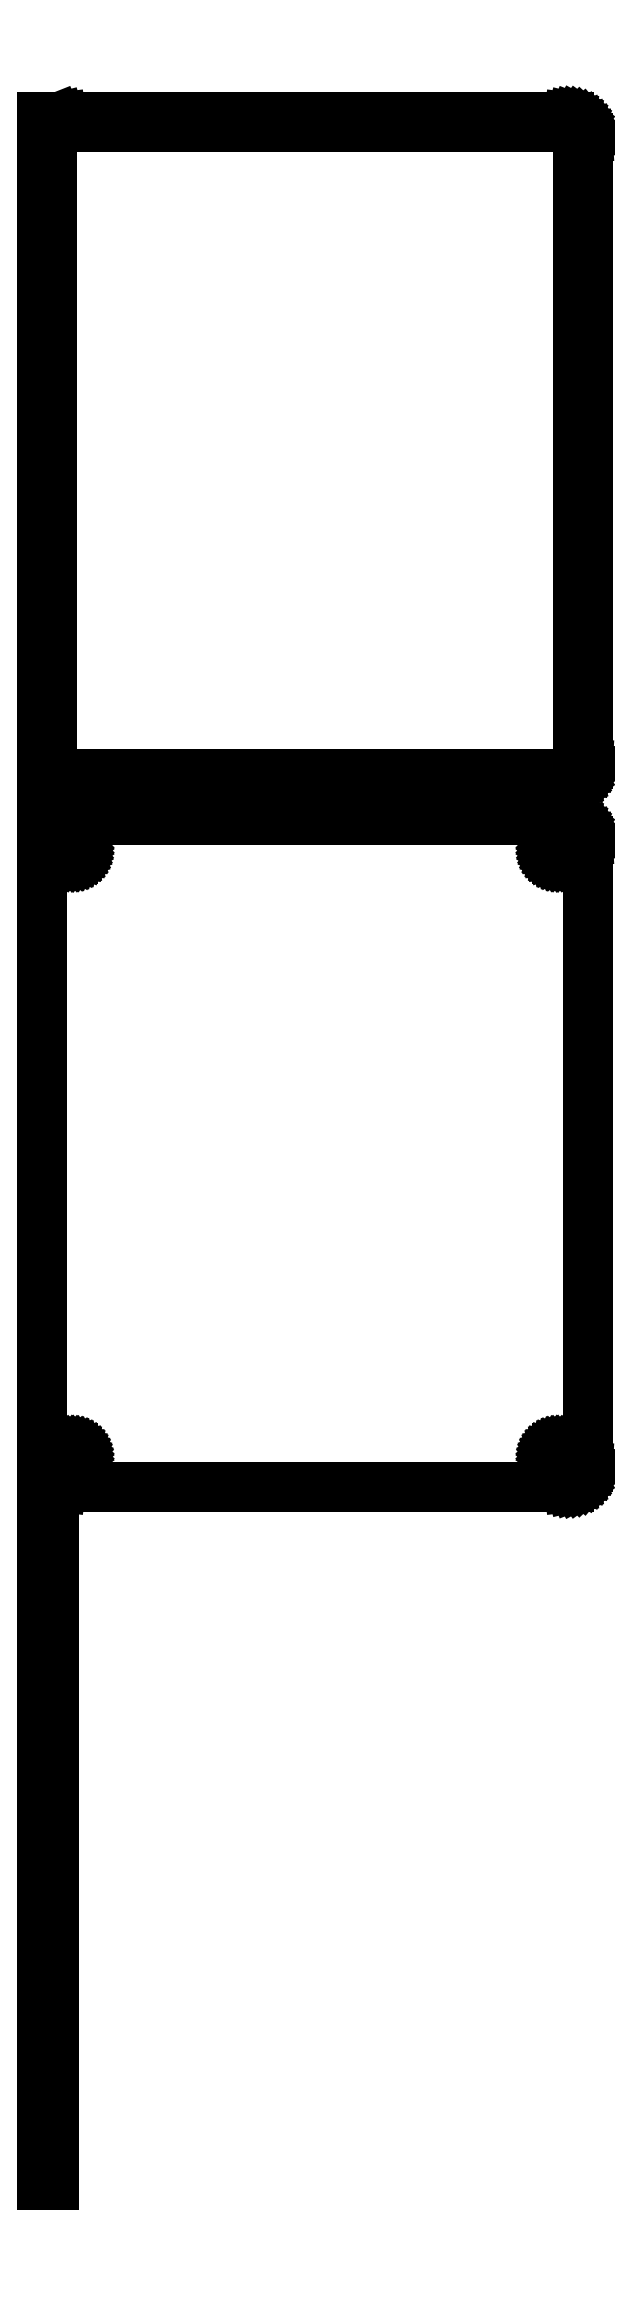
<metadata>
{"format":"dxf","ext":"dxf","renderer":"ezdxf+matplotlib","layout":"modelspace","background":"white","min_lineweight":24,"dpi":150}
</metadata>
<code>
0
SECTION
2
ENTITIES
0
LINE
8
0
10
-64.5
20
439.9
11
-64.05
21
439.7
0
LINE
8
0
10
-64.05
20
439.7
11
-63.44
21
439.6
0
LINE
8
0
10
-63.44
20
439.6
11
-62.81
21
439.5
0
LINE
8
0
10
-62.81
20
439.5
11
62.81
21
439.5
0
LINE
8
0
10
62.81
20
439.5
11
63.44
21
439.6
0
LINE
8
0
10
63.44
20
439.6
11
64.05
21
439.7
0
LINE
8
0
10
64.05
20
439.7
11
64.63
21
440
0
LINE
8
0
10
64.63
20
440
11
65.18
21
440.3
0
LINE
8
0
10
65.18
20
440.3
11
65.69
21
440.6
0
LINE
8
0
10
65.69
20
440.6
11
66.14
21
441.1
0
LINE
8
0
10
66.14
20
441.1
11
66.55
21
441.6
0
LINE
8
0
10
66.55
20
441.6
11
66.88
21
442.1
0
LINE
8
0
10
66.88
20
442.1
11
67.15
21
442.7
0
LINE
8
0
10
67.15
20
442.7
11
67.34
21
443.3
0
LINE
8
0
10
67.34
20
443.3
11
67.46
21
443.9
0
LINE
8
0
10
67.46
20
443.9
11
67.5
21
444.5
0
LINE
8
0
10
67.5
20
444.5
11
67.5
21
599.5
0
LINE
8
0
10
67.5
20
599.5
11
67.46
21
600.1
0
LINE
8
0
10
67.46
20
600.1
11
67.34
21
600.7
0
LINE
8
0
10
67.34
20
600.7
11
67.15
21
601.3
0
LINE
8
0
10
67.15
20
601.3
11
66.88
21
601.9
0
LINE
8
0
10
66.88
20
601.9
11
66.55
21
602.4
0
LINE
8
0
10
66.55
20
602.4
11
66.14
21
602.9
0
LINE
8
0
10
66.14
20
602.9
11
65.69
21
603.4
0
LINE
8
0
10
65.69
20
603.4
11
65.18
21
603.7
0
LINE
8
0
10
65.18
20
603.7
11
64.63
21
604
0
LINE
8
0
10
64.63
20
604
11
64.05
21
604.3
0
LINE
8
0
10
64.05
20
604.3
11
63.44
21
604.4
0
LINE
8
0
10
63.44
20
604.4
11
62.81
21
604.5
0
LINE
8
0
10
62.81
20
604.5
11
-62.81
21
604.5
0
LINE
8
0
10
-62.81
20
604.5
11
-63.44
21
604.4
0
LINE
8
0
10
-63.44
20
604.4
11
-64.05
21
604.3
0
LINE
8
0
10
-64.05
20
604.3
11
-64.5
21
604.1
0
LINE
8
0
10
-64.5
20
604.1
11
-64.5
21
604.5
0
LINE
8
0
10
-64.5
20
604.5
11
-67.5
21
604.5
0
LINE
8
0
10
-67.5
20
604.5
11
-67.5
21
439.5
0
LINE
8
0
10
-67.5
20
439.5
11
-64.5
21
439.5
0
LINE
8
0
10
-64.5
20
439.5
11
-64.5
21
439.9
0
LINE
8
0
10
-62.2
20
441.9
11
-62.58
21
441.9
0
LINE
8
0
10
-62.58
20
441.9
11
-62.96
21
442
0
LINE
8
0
10
-62.96
20
442
11
-63.33
21
442.2
0
LINE
8
0
10
-63.33
20
442.2
11
-63.67
21
442.4
0
LINE
8
0
10
-63.67
20
442.4
11
-63.98
21
442.6
0
LINE
8
0
10
-63.98
20
442.6
11
-64.27
21
442.9
0
LINE
8
0
10
-64.27
20
442.9
11
-64.52
21
443.2
0
LINE
8
0
10
-64.52
20
443.2
11
-64.73
21
443.5
0
LINE
8
0
10
-64.73
20
443.5
11
-64.89
21
443.9
0
LINE
8
0
10
-64.89
20
443.9
11
-65.02
21
444.2
0
LINE
8
0
10
-65.02
20
444.2
11
-65.09
21
444.6
0
LINE
8
0
10
-65.09
20
444.6
11
-65.11
21
445
0
LINE
8
0
10
-65.11
20
445
11
-65.11
21
599
0
LINE
8
0
10
-65.11
20
599
11
-65.09
21
599.4
0
LINE
8
0
10
-65.09
20
599.4
11
-65.02
21
599.8
0
LINE
8
0
10
-65.02
20
599.8
11
-64.89
21
600.1
0
LINE
8
0
10
-64.89
20
600.1
11
-64.73
21
600.5
0
LINE
8
0
10
-64.73
20
600.5
11
-64.52
21
600.8
0
LINE
8
0
10
-64.52
20
600.8
11
-64.27
21
601.1
0
LINE
8
0
10
-64.27
20
601.1
11
-63.98
21
601.4
0
LINE
8
0
10
-63.98
20
601.4
11
-63.67
21
601.6
0
LINE
8
0
10
-63.67
20
601.6
11
-63.33
21
601.8
0
LINE
8
0
10
-63.33
20
601.8
11
-62.96
21
602
0
LINE
8
0
10
-62.96
20
602
11
-62.58
21
602.1
0
LINE
8
0
10
-62.58
20
602.1
11
-62.2
21
602.1
0
LINE
8
0
10
-62.2
20
602.1
11
62.2
21
602.1
0
LINE
8
0
10
62.2
20
602.1
11
62.58
21
602.1
0
LINE
8
0
10
62.58
20
602.1
11
62.96
21
602
0
LINE
8
0
10
62.96
20
602
11
63.33
21
601.8
0
LINE
8
0
10
63.33
20
601.8
11
63.67
21
601.6
0
LINE
8
0
10
63.67
20
601.6
11
63.98
21
601.4
0
LINE
8
0
10
63.98
20
601.4
11
64.27
21
601.1
0
LINE
8
0
10
64.27
20
601.1
11
64.52
21
600.8
0
LINE
8
0
10
64.52
20
600.8
11
64.73
21
600.5
0
LINE
8
0
10
64.73
20
600.5
11
64.89
21
600.1
0
LINE
8
0
10
64.89
20
600.1
11
65.02
21
599.8
0
LINE
8
0
10
65.02
20
599.8
11
65.09
21
599.4
0
LINE
8
0
10
65.09
20
599.4
11
65.11
21
599
0
LINE
8
0
10
65.11
20
599
11
65.11
21
445
0
LINE
8
0
10
65.11
20
445
11
65.09
21
444.6
0
LINE
8
0
10
65.09
20
444.6
11
65.02
21
444.2
0
LINE
8
0
10
65.02
20
444.2
11
64.89
21
443.9
0
LINE
8
0
10
64.89
20
443.9
11
64.73
21
443.5
0
LINE
8
0
10
64.73
20
443.5
11
64.52
21
443.2
0
LINE
8
0
10
64.52
20
443.2
11
64.27
21
442.9
0
LINE
8
0
10
64.27
20
442.9
11
63.98
21
442.6
0
LINE
8
0
10
63.98
20
442.6
11
63.67
21
442.4
0
LINE
8
0
10
63.67
20
442.4
11
63.33
21
442.2
0
LINE
8
0
10
63.33
20
442.2
11
62.96
21
442
0
LINE
8
0
10
62.96
20
442
11
62.58
21
441.9
0
LINE
8
0
10
62.58
20
441.9
11
62.2
21
441.9
0
LINE
8
0
10
62.2
20
441.9
11
-62.2
21
441.9
0
LINE
8
0
10
63.44
20
265.6
11
64.05
21
265.7
0
LINE
8
0
10
64.05
20
265.7
11
64.63
21
266
0
LINE
8
0
10
64.63
20
266
11
65.18
21
266.3
0
LINE
8
0
10
65.18
20
266.3
11
65.69
21
266.6
0
LINE
8
0
10
65.69
20
266.6
11
66.14
21
267.1
0
LINE
8
0
10
66.14
20
267.1
11
66.55
21
267.6
0
LINE
8
0
10
66.55
20
267.6
11
66.88
21
268.1
0
LINE
8
0
10
66.88
20
268.1
11
67.15
21
268.7
0
LINE
8
0
10
67.15
20
268.7
11
67.34
21
269.3
0
LINE
8
0
10
67.34
20
269.3
11
67.46
21
269.9
0
LINE
8
0
10
67.46
20
269.9
11
67.5
21
270.5
0
LINE
8
0
10
67.5
20
270.5
11
67.5
21
425.5
0
LINE
8
0
10
67.5
20
425.5
11
67.46
21
426.1
0
LINE
8
0
10
67.46
20
426.1
11
67.34
21
426.7
0
LINE
8
0
10
67.34
20
426.7
11
67.15
21
427.3
0
LINE
8
0
10
67.15
20
427.3
11
66.88
21
427.9
0
LINE
8
0
10
66.88
20
427.9
11
66.55
21
428.4
0
LINE
8
0
10
66.55
20
428.4
11
66.14
21
428.9
0
LINE
8
0
10
66.14
20
428.9
11
65.69
21
429.4
0
LINE
8
0
10
65.69
20
429.4
11
65.18
21
429.7
0
LINE
8
0
10
65.18
20
429.7
11
64.63
21
430
0
LINE
8
0
10
64.63
20
430
11
64.05
21
430.3
0
LINE
8
0
10
64.05
20
430.3
11
63.44
21
430.4
0
LINE
8
0
10
63.44
20
430.4
11
62.81
21
430.5
0
LINE
8
0
10
62.81
20
430.5
11
-62.81
21
430.5
0
LINE
8
0
10
-62.81
20
430.5
11
-63.44
21
430.4
0
LINE
8
0
10
-63.44
20
430.4
11
-64.05
21
430.3
0
LINE
8
0
10
-64.05
20
430.3
11
-64.5
21
430.1
0
LINE
8
0
10
-64.5
20
430.1
11
-64.5
21
430.5
0
LINE
8
0
10
-64.5
20
430.5
11
-67.5
21
430.5
0
LINE
8
0
10
-67.5
20
430.5
11
-67.5
21
265.5
0
LINE
8
0
10
-67.5
20
265.5
11
-64.5
21
265.5
0
LINE
8
0
10
-64.5
20
265.5
11
-64.5
21
265.9
0
LINE
8
0
10
-64.5
20
265.9
11
-64.05
21
265.7
0
LINE
8
0
10
-64.05
20
265.7
11
-63.44
21
265.6
0
LINE
8
0
10
-63.44
20
265.6
11
-62.81
21
265.5
0
LINE
8
0
10
-62.81
20
265.5
11
62.81
21
265.5
0
LINE
8
0
10
62.81
20
265.5
11
63.44
21
265.6
0
LINE
8
0
10
59.87
20
420.9
11
59.6
21
420.9
0
LINE
8
0
10
59.6
20
420.9
11
59.34
21
421
0
LINE
8
0
10
59.34
20
421
11
59.09
21
421.1
0
LINE
8
0
10
59.09
20
421.1
11
58.86
21
421.2
0
LINE
8
0
10
58.86
20
421.2
11
58.64
21
421.4
0
LINE
8
0
10
58.64
20
421.4
11
58.44
21
421.5
0
LINE
8
0
10
58.44
20
421.5
11
58.27
21
421.7
0
LINE
8
0
10
58.27
20
421.7
11
58.13
21
422
0
LINE
8
0
10
58.13
20
422
11
58.01
21
422.2
0
LINE
8
0
10
58.01
20
422.2
11
57.93
21
422.5
0
LINE
8
0
10
57.93
20
422.5
11
57.88
21
422.7
0
LINE
8
0
10
57.88
20
422.7
11
57.86
21
423
0
LINE
8
0
10
57.86
20
423
11
57.88
21
423.3
0
LINE
8
0
10
57.88
20
423.3
11
57.93
21
423.5
0
LINE
8
0
10
57.93
20
423.5
11
58.01
21
423.8
0
LINE
8
0
10
58.01
20
423.8
11
58.13
21
424
0
LINE
8
0
10
58.13
20
424
11
58.27
21
424.3
0
LINE
8
0
10
58.27
20
424.3
11
58.44
21
424.5
0
LINE
8
0
10
58.44
20
424.5
11
58.64
21
424.6
0
LINE
8
0
10
58.64
20
424.6
11
58.86
21
424.8
0
LINE
8
0
10
58.86
20
424.8
11
59.09
21
424.9
0
LINE
8
0
10
59.09
20
424.9
11
59.34
21
425
0
LINE
8
0
10
59.34
20
425
11
59.6
21
425.1
0
LINE
8
0
10
59.6
20
425.1
11
59.87
21
425.1
0
LINE
8
0
10
59.87
20
425.1
11
60.13
21
425.1
0
LINE
8
0
10
60.13
20
425.1
11
60.4
21
425.1
0
LINE
8
0
10
60.4
20
425.1
11
60.66
21
425
0
LINE
8
0
10
60.66
20
425
11
60.91
21
424.9
0
LINE
8
0
10
60.91
20
424.9
11
61.14
21
424.8
0
LINE
8
0
10
61.14
20
424.8
11
61.36
21
424.6
0
LINE
8
0
10
61.36
20
424.6
11
61.56
21
424.5
0
LINE
8
0
10
61.56
20
424.5
11
61.73
21
424.3
0
LINE
8
0
10
61.73
20
424.3
11
61.87
21
424
0
LINE
8
0
10
61.87
20
424
11
61.99
21
423.8
0
LINE
8
0
10
61.99
20
423.8
11
62.07
21
423.5
0
LINE
8
0
10
62.07
20
423.5
11
62.12
21
423.3
0
LINE
8
0
10
62.12
20
423.3
11
62.14
21
423
0
LINE
8
0
10
62.14
20
423
11
62.12
21
422.7
0
LINE
8
0
10
62.12
20
422.7
11
62.07
21
422.5
0
LINE
8
0
10
62.07
20
422.5
11
61.99
21
422.2
0
LINE
8
0
10
61.99
20
422.2
11
61.87
21
422
0
LINE
8
0
10
61.87
20
422
11
61.73
21
421.7
0
LINE
8
0
10
61.73
20
421.7
11
61.56
21
421.5
0
LINE
8
0
10
61.56
20
421.5
11
61.36
21
421.4
0
LINE
8
0
10
61.36
20
421.4
11
61.14
21
421.2
0
LINE
8
0
10
61.14
20
421.2
11
60.91
21
421.1
0
LINE
8
0
10
60.91
20
421.1
11
60.66
21
421
0
LINE
8
0
10
60.66
20
421
11
60.4
21
420.9
0
LINE
8
0
10
60.4
20
420.9
11
60.13
21
420.9
0
LINE
8
0
10
60.13
20
420.9
11
59.87
21
420.9
0
LINE
8
0
10
-60.13
20
420.9
11
-60.4
21
420.9
0
LINE
8
0
10
-60.4
20
420.9
11
-60.66
21
421
0
LINE
8
0
10
-60.66
20
421
11
-60.91
21
421.1
0
LINE
8
0
10
-60.91
20
421.1
11
-61.14
21
421.2
0
LINE
8
0
10
-61.14
20
421.2
11
-61.36
21
421.4
0
LINE
8
0
10
-61.36
20
421.4
11
-61.56
21
421.5
0
LINE
8
0
10
-61.56
20
421.5
11
-61.73
21
421.7
0
LINE
8
0
10
-61.73
20
421.7
11
-61.87
21
422
0
LINE
8
0
10
-61.87
20
422
11
-61.99
21
422.2
0
LINE
8
0
10
-61.99
20
422.2
11
-62.07
21
422.5
0
LINE
8
0
10
-62.07
20
422.5
11
-62.12
21
422.7
0
LINE
8
0
10
-62.12
20
422.7
11
-62.14
21
423
0
LINE
8
0
10
-62.14
20
423
11
-62.12
21
423.3
0
LINE
8
0
10
-62.12
20
423.3
11
-62.07
21
423.5
0
LINE
8
0
10
-62.07
20
423.5
11
-61.99
21
423.8
0
LINE
8
0
10
-61.99
20
423.8
11
-61.87
21
424
0
LINE
8
0
10
-61.87
20
424
11
-61.73
21
424.3
0
LINE
8
0
10
-61.73
20
424.3
11
-61.56
21
424.5
0
LINE
8
0
10
-61.56
20
424.5
11
-61.36
21
424.6
0
LINE
8
0
10
-61.36
20
424.6
11
-61.14
21
424.8
0
LINE
8
0
10
-61.14
20
424.8
11
-60.91
21
424.9
0
LINE
8
0
10
-60.91
20
424.9
11
-60.66
21
425
0
LINE
8
0
10
-60.66
20
425
11
-60.4
21
425.1
0
LINE
8
0
10
-60.4
20
425.1
11
-60.13
21
425.1
0
LINE
8
0
10
-60.13
20
425.1
11
-59.87
21
425.1
0
LINE
8
0
10
-59.87
20
425.1
11
-59.6
21
425.1
0
LINE
8
0
10
-59.6
20
425.1
11
-59.34
21
425
0
LINE
8
0
10
-59.34
20
425
11
-59.09
21
424.9
0
LINE
8
0
10
-59.09
20
424.9
11
-58.86
21
424.8
0
LINE
8
0
10
-58.86
20
424.8
11
-58.64
21
424.6
0
LINE
8
0
10
-58.64
20
424.6
11
-58.44
21
424.5
0
LINE
8
0
10
-58.44
20
424.5
11
-58.27
21
424.3
0
LINE
8
0
10
-58.27
20
424.3
11
-58.13
21
424
0
LINE
8
0
10
-58.13
20
424
11
-58.01
21
423.8
0
LINE
8
0
10
-58.01
20
423.8
11
-57.93
21
423.5
0
LINE
8
0
10
-57.93
20
423.5
11
-57.88
21
423.3
0
LINE
8
0
10
-57.88
20
423.3
11
-57.86
21
423
0
LINE
8
0
10
-57.86
20
423
11
-57.88
21
422.7
0
LINE
8
0
10
-57.88
20
422.7
11
-57.93
21
422.5
0
LINE
8
0
10
-57.93
20
422.5
11
-58.01
21
422.2
0
LINE
8
0
10
-58.01
20
422.2
11
-58.13
21
422
0
LINE
8
0
10
-58.13
20
422
11
-58.27
21
421.7
0
LINE
8
0
10
-58.27
20
421.7
11
-58.44
21
421.5
0
LINE
8
0
10
-58.44
20
421.5
11
-58.64
21
421.4
0
LINE
8
0
10
-58.64
20
421.4
11
-58.86
21
421.2
0
LINE
8
0
10
-58.86
20
421.2
11
-59.09
21
421.1
0
LINE
8
0
10
-59.09
20
421.1
11
-59.34
21
421
0
LINE
8
0
10
-59.34
20
421
11
-59.6
21
420.9
0
LINE
8
0
10
-59.6
20
420.9
11
-59.87
21
420.9
0
LINE
8
0
10
-59.87
20
420.9
11
-60.13
21
420.9
0
LINE
8
0
10
59.87
20
270.9
11
59.6
21
270.9
0
LINE
8
0
10
59.6
20
270.9
11
59.34
21
271
0
LINE
8
0
10
59.34
20
271
11
59.09
21
271.1
0
LINE
8
0
10
59.09
20
271.1
11
58.86
21
271.2
0
LINE
8
0
10
58.86
20
271.2
11
58.64
21
271.4
0
LINE
8
0
10
58.64
20
271.4
11
58.44
21
271.5
0
LINE
8
0
10
58.44
20
271.5
11
58.27
21
271.7
0
LINE
8
0
10
58.27
20
271.7
11
58.13
21
272
0
LINE
8
0
10
58.13
20
272
11
58.01
21
272.2
0
LINE
8
0
10
58.01
20
272.2
11
57.93
21
272.5
0
LINE
8
0
10
57.93
20
272.5
11
57.88
21
272.7
0
LINE
8
0
10
57.88
20
272.7
11
57.86
21
273
0
LINE
8
0
10
57.86
20
273
11
57.88
21
273.3
0
LINE
8
0
10
57.88
20
273.3
11
57.93
21
273.5
0
LINE
8
0
10
57.93
20
273.5
11
58.01
21
273.8
0
LINE
8
0
10
58.01
20
273.8
11
58.13
21
274
0
LINE
8
0
10
58.13
20
274
11
58.27
21
274.3
0
LINE
8
0
10
58.27
20
274.3
11
58.44
21
274.5
0
LINE
8
0
10
58.44
20
274.5
11
58.64
21
274.6
0
LINE
8
0
10
58.64
20
274.6
11
58.86
21
274.8
0
LINE
8
0
10
58.86
20
274.8
11
59.09
21
274.9
0
LINE
8
0
10
59.09
20
274.9
11
59.34
21
275
0
LINE
8
0
10
59.34
20
275
11
59.6
21
275.1
0
LINE
8
0
10
59.6
20
275.1
11
59.87
21
275.1
0
LINE
8
0
10
59.87
20
275.1
11
60.13
21
275.1
0
LINE
8
0
10
60.13
20
275.1
11
60.4
21
275.1
0
LINE
8
0
10
60.4
20
275.1
11
60.66
21
275
0
LINE
8
0
10
60.66
20
275
11
60.91
21
274.9
0
LINE
8
0
10
60.91
20
274.9
11
61.14
21
274.8
0
LINE
8
0
10
61.14
20
274.8
11
61.36
21
274.6
0
LINE
8
0
10
61.36
20
274.6
11
61.56
21
274.5
0
LINE
8
0
10
61.56
20
274.5
11
61.73
21
274.3
0
LINE
8
0
10
61.73
20
274.3
11
61.87
21
274
0
LINE
8
0
10
61.87
20
274
11
61.99
21
273.8
0
LINE
8
0
10
61.99
20
273.8
11
62.07
21
273.5
0
LINE
8
0
10
62.07
20
273.5
11
62.12
21
273.3
0
LINE
8
0
10
62.12
20
273.3
11
62.14
21
273
0
LINE
8
0
10
62.14
20
273
11
62.12
21
272.7
0
LINE
8
0
10
62.12
20
272.7
11
62.07
21
272.5
0
LINE
8
0
10
62.07
20
272.5
11
61.99
21
272.2
0
LINE
8
0
10
61.99
20
272.2
11
61.87
21
272
0
LINE
8
0
10
61.87
20
272
11
61.73
21
271.7
0
LINE
8
0
10
61.73
20
271.7
11
61.56
21
271.5
0
LINE
8
0
10
61.56
20
271.5
11
61.36
21
271.4
0
LINE
8
0
10
61.36
20
271.4
11
61.14
21
271.2
0
LINE
8
0
10
61.14
20
271.2
11
60.91
21
271.1
0
LINE
8
0
10
60.91
20
271.1
11
60.66
21
271
0
LINE
8
0
10
60.66
20
271
11
60.4
21
270.9
0
LINE
8
0
10
60.4
20
270.9
11
60.13
21
270.9
0
LINE
8
0
10
60.13
20
270.9
11
59.87
21
270.9
0
LINE
8
0
10
-60.13
20
270.9
11
-60.4
21
270.9
0
LINE
8
0
10
-60.4
20
270.9
11
-60.66
21
271
0
LINE
8
0
10
-60.66
20
271
11
-60.91
21
271.1
0
LINE
8
0
10
-60.91
20
271.1
11
-61.14
21
271.2
0
LINE
8
0
10
-61.14
20
271.2
11
-61.36
21
271.4
0
LINE
8
0
10
-61.36
20
271.4
11
-61.56
21
271.5
0
LINE
8
0
10
-61.56
20
271.5
11
-61.73
21
271.7
0
LINE
8
0
10
-61.73
20
271.7
11
-61.87
21
272
0
LINE
8
0
10
-61.87
20
272
11
-61.99
21
272.2
0
LINE
8
0
10
-61.99
20
272.2
11
-62.07
21
272.5
0
LINE
8
0
10
-62.07
20
272.5
11
-62.12
21
272.7
0
LINE
8
0
10
-62.12
20
272.7
11
-62.14
21
273
0
LINE
8
0
10
-62.14
20
273
11
-62.12
21
273.3
0
LINE
8
0
10
-62.12
20
273.3
11
-62.07
21
273.5
0
LINE
8
0
10
-62.07
20
273.5
11
-61.99
21
273.8
0
LINE
8
0
10
-61.99
20
273.8
11
-61.87
21
274
0
LINE
8
0
10
-61.87
20
274
11
-61.73
21
274.3
0
LINE
8
0
10
-61.73
20
274.3
11
-61.56
21
274.5
0
LINE
8
0
10
-61.56
20
274.5
11
-61.36
21
274.6
0
LINE
8
0
10
-61.36
20
274.6
11
-61.14
21
274.8
0
LINE
8
0
10
-61.14
20
274.8
11
-60.91
21
274.9
0
LINE
8
0
10
-60.91
20
274.9
11
-60.66
21
275
0
LINE
8
0
10
-60.66
20
275
11
-60.4
21
275.1
0
LINE
8
0
10
-60.4
20
275.1
11
-60.13
21
275.1
0
LINE
8
0
10
-60.13
20
275.1
11
-59.87
21
275.1
0
LINE
8
0
10
-59.87
20
275.1
11
-59.6
21
275.1
0
LINE
8
0
10
-59.6
20
275.1
11
-59.34
21
275
0
LINE
8
0
10
-59.34
20
275
11
-59.09
21
274.9
0
LINE
8
0
10
-59.09
20
274.9
11
-58.86
21
274.8
0
LINE
8
0
10
-58.86
20
274.8
11
-58.64
21
274.6
0
LINE
8
0
10
-58.64
20
274.6
11
-58.44
21
274.5
0
LINE
8
0
10
-58.44
20
274.5
11
-58.27
21
274.3
0
LINE
8
0
10
-58.27
20
274.3
11
-58.13
21
274
0
LINE
8
0
10
-58.13
20
274
11
-58.01
21
273.8
0
LINE
8
0
10
-58.01
20
273.8
11
-57.93
21
273.5
0
LINE
8
0
10
-57.93
20
273.5
11
-57.88
21
273.3
0
LINE
8
0
10
-57.88
20
273.3
11
-57.86
21
273
0
LINE
8
0
10
-57.86
20
273
11
-57.88
21
272.7
0
LINE
8
0
10
-57.88
20
272.7
11
-57.93
21
272.5
0
LINE
8
0
10
-57.93
20
272.5
11
-58.01
21
272.2
0
LINE
8
0
10
-58.01
20
272.2
11
-58.13
21
272
0
LINE
8
0
10
-58.13
20
272
11
-58.27
21
271.7
0
LINE
8
0
10
-58.27
20
271.7
11
-58.44
21
271.5
0
LINE
8
0
10
-58.44
20
271.5
11
-58.64
21
271.4
0
LINE
8
0
10
-58.64
20
271.4
11
-58.86
21
271.2
0
LINE
8
0
10
-58.86
20
271.2
11
-59.09
21
271.1
0
LINE
8
0
10
-59.09
20
271.1
11
-59.34
21
271
0
LINE
8
0
10
-59.34
20
271
11
-59.6
21
270.9
0
LINE
8
0
10
-59.6
20
270.9
11
-59.87
21
270.9
0
LINE
8
0
10
-59.87
20
270.9
11
-60.13
21
270.9
0
LINE
8
0
10
-64.5
20
255.2
11
-67.5
21
255.2
0
LINE
8
0
10
-67.5
20
255.2
11
-67.5
21
92.85
0
LINE
8
0
10
-67.5
20
92.85
11
-64.5
21
92.85
0
LINE
8
0
10
-64.5
20
92.85
11
-64.5
21
255.2
0
ENDSEC
0
EOF

</code>
